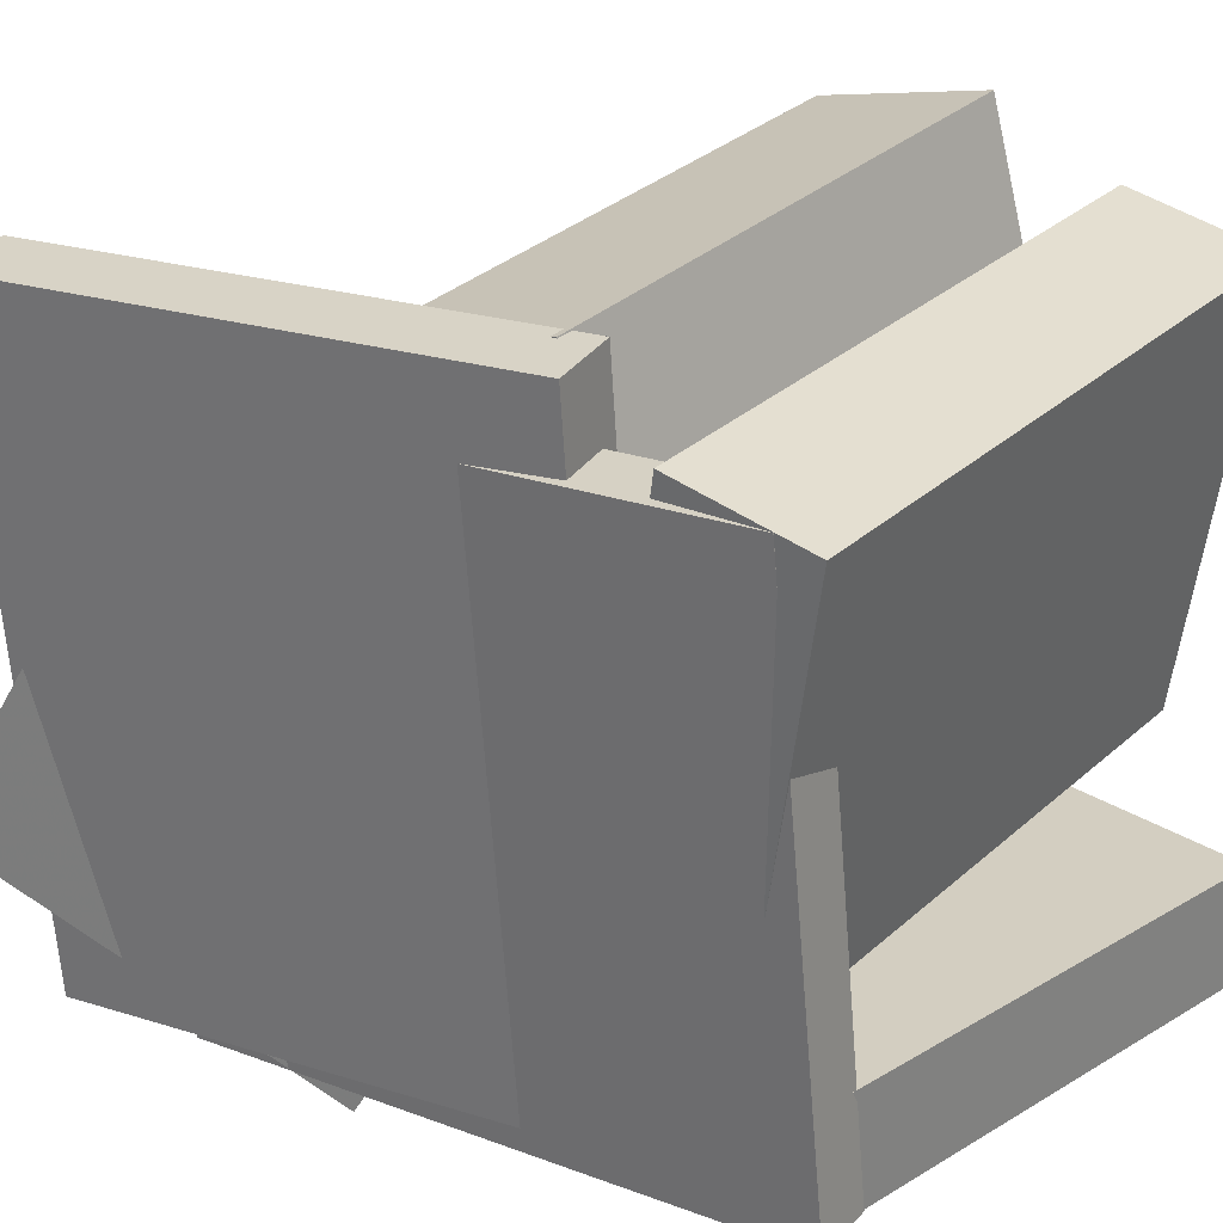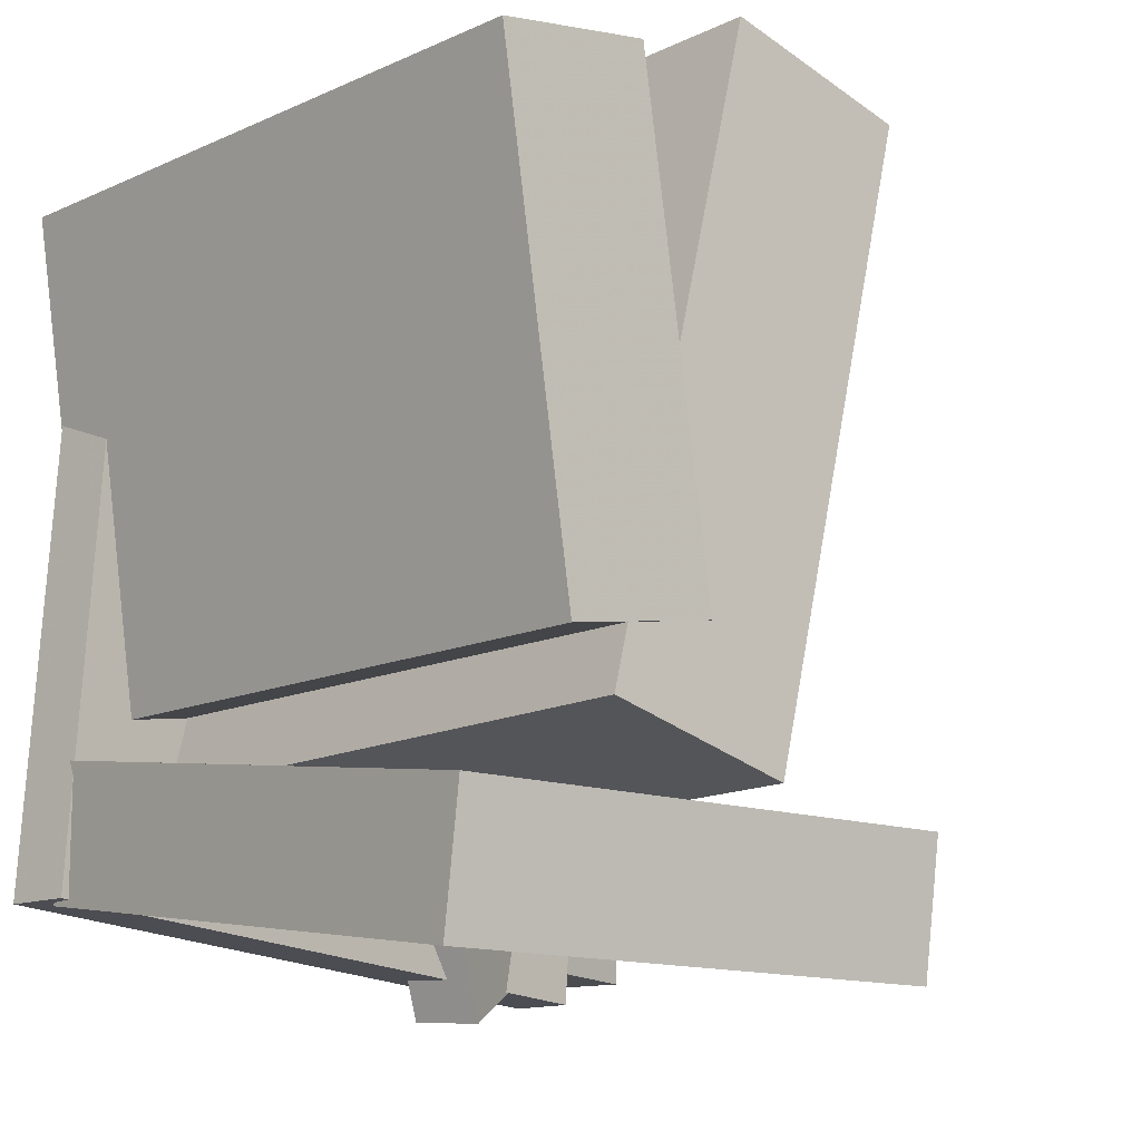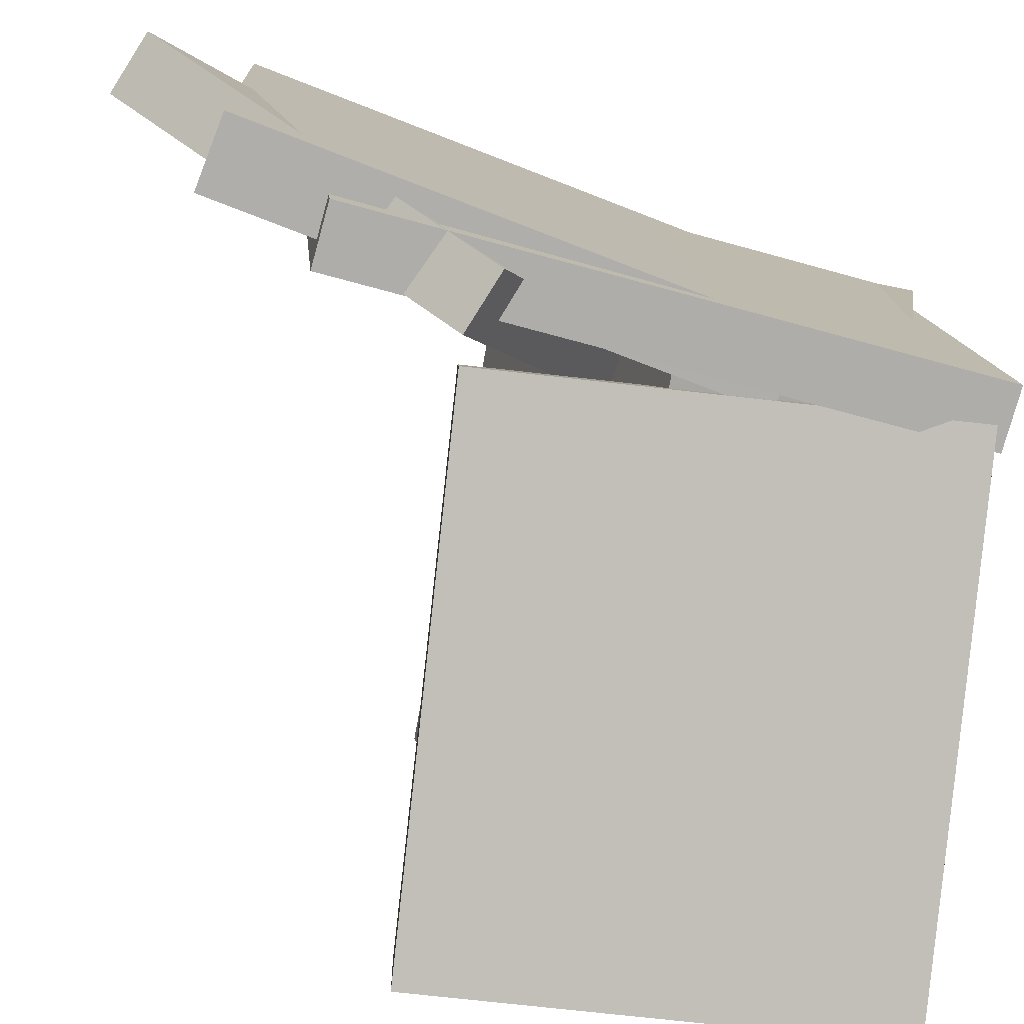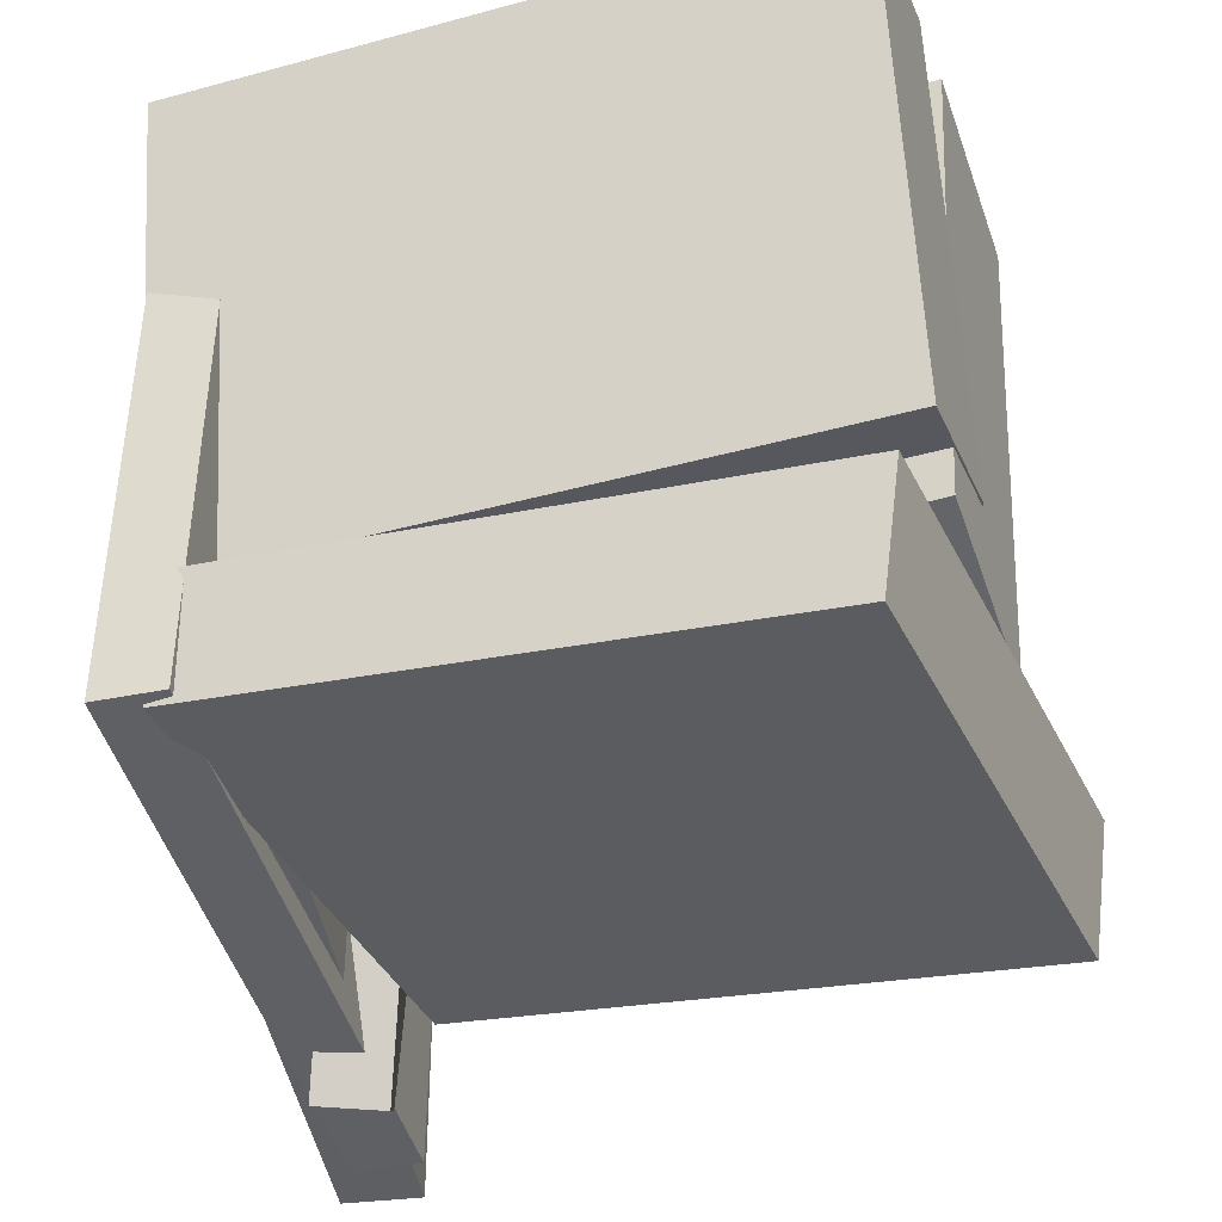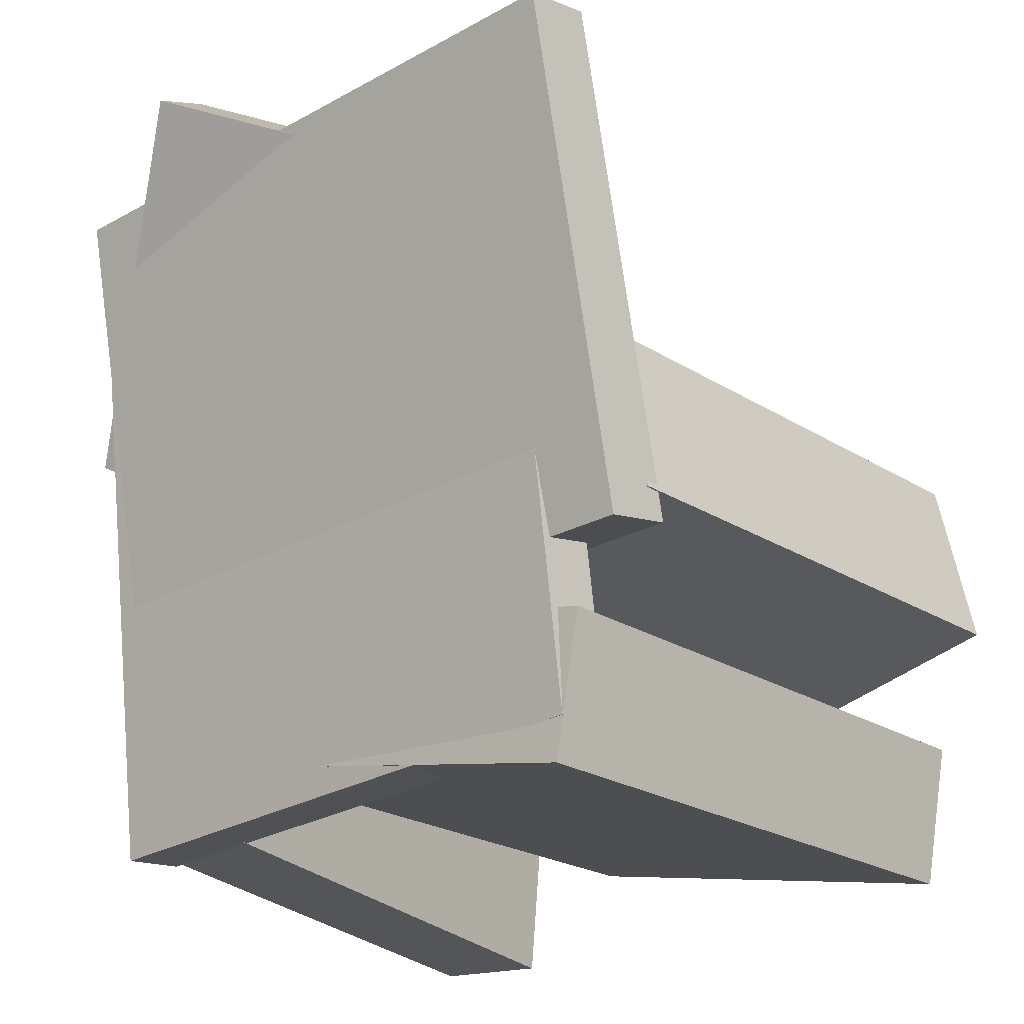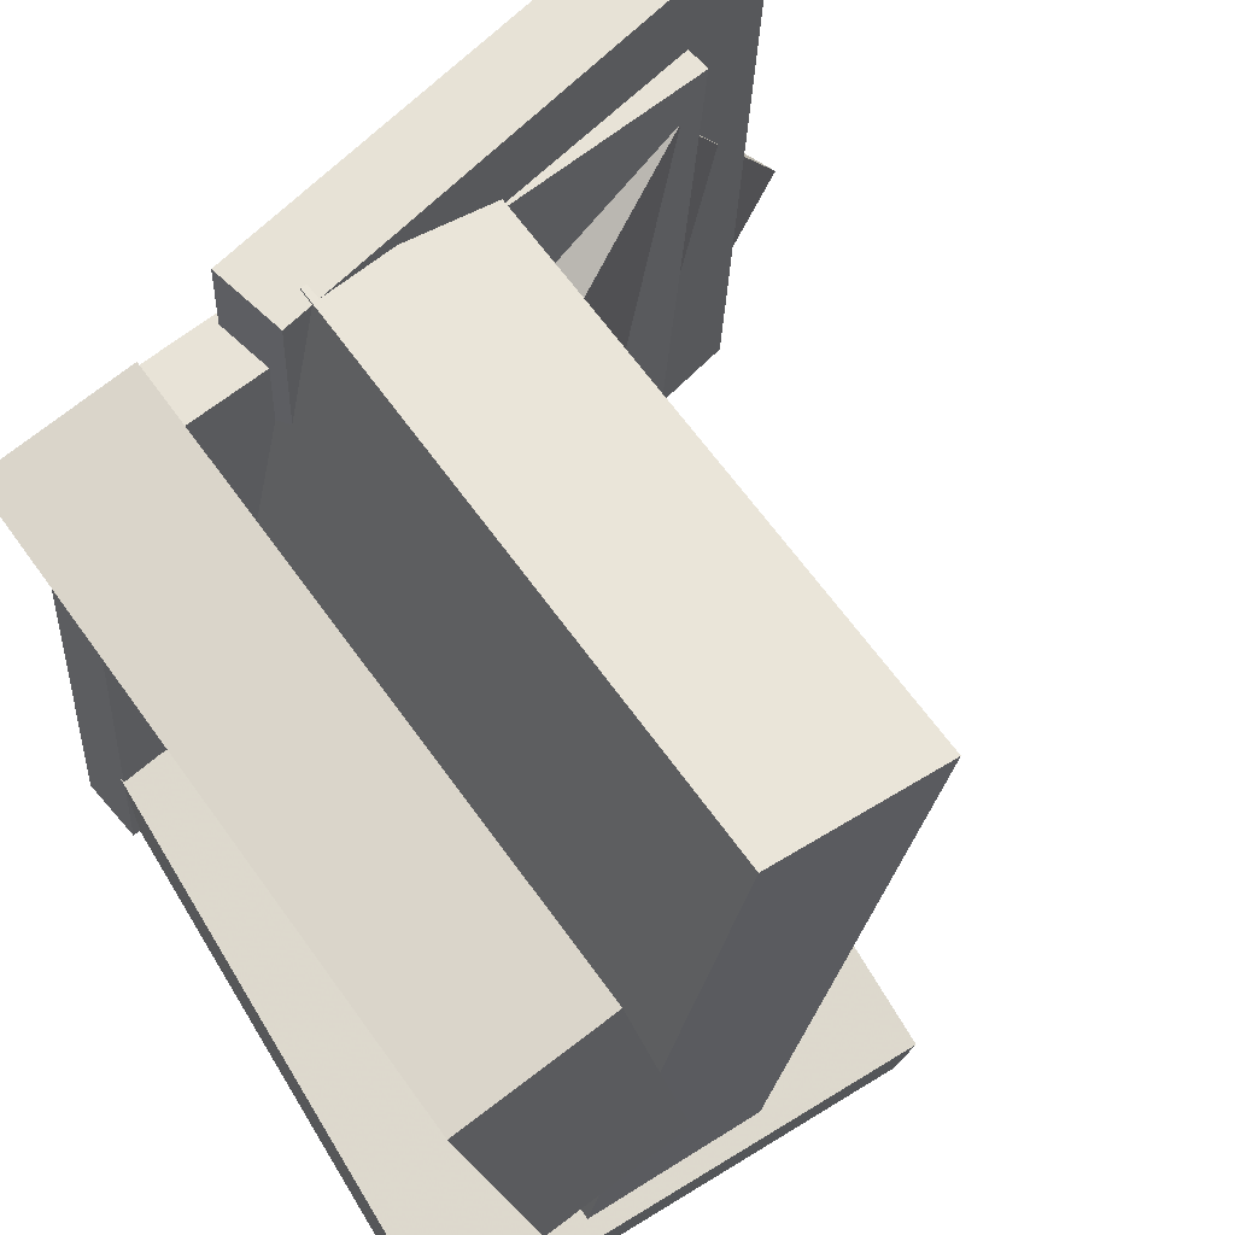
<metadata>
{"format":"obj","ext":"obj","renderer":"f3d","projection":"perspective","resolution":1024,"background":"white","views":[{"elev":30.3,"azim":-54.0,"up":"+Z"},{"elev":-11.9,"azim":44.3,"up":"+Z"},{"elev":-79.1,"azim":-103.3,"up":"+Z"},{"elev":-36.8,"azim":16.4,"up":"+Z"},{"elev":-18.9,"azim":-48.5,"up":"+Y"},{"elev":67.0,"azim":51.4,"up":"+Z"}]}
</metadata>
<code>
v -0.1086 -0.07021 0.005657
v -0.1544 -0.08606 0.007812
v -0.1717 0.07317 -0.2801
v -0.2175 0.05732 -0.278
v -0.1927 0.1933 0.1564
v -0.2385 0.1775 0.1586
v -0.2558 0.3367 -0.1293
v -0.3016 0.3208 -0.1272
f 1.0 7.0 5.0
f 1.0 3.0 7.0
f 1.0 4.0 3.0
f 1.0 2.0 4.0
f 3.0 8.0 7.0
f 3.0 4.0 8.0
f 5.0 7.0 8.0
f 5.0 8.0 6.0
f 1.0 5.0 6.0
f 1.0 6.0 2.0
f 2.0 6.0 8.0
f 2.0 8.0 4.0
v -0.2334 0.173 -0.2622
v -0.2415 0.2145 0.1944
v -0.1866 0.1748 -0.2616
v -0.1947 0.2164 0.195
v -0.2155 -0.2872 -0.2201
v -0.2237 -0.2457 0.2365
v -0.1687 -0.2853 -0.2194
v -0.1768 -0.2438 0.2372
f 9.0 15.0 13.0
f 9.0 11.0 15.0
f 9.0 12.0 11.0
f 9.0 10.0 12.0
f 11.0 16.0 15.0
f 11.0 12.0 16.0
f 13.0 15.0 16.0
f 13.0 16.0 14.0
f 9.0 13.0 14.0
f 9.0 14.0 10.0
f 10.0 14.0 16.0
f 10.0 16.0 12.0
v -0.1781 -0.1994 -0.1442
v -0.1838 -0.0815 0.2828
v -0.1705 -0.06775 -0.1805
v -0.1761 0.05013 0.2466
v 0.2375 -0.2205 -0.1329
v 0.2318 -0.1026 0.2941
v 0.2451 -0.08883 -0.1692
v 0.2395 0.02905 0.2579
f 17.0 23.0 21.0
f 17.0 19.0 23.0
f 17.0 20.0 19.0
f 17.0 18.0 20.0
f 19.0 24.0 23.0
f 19.0 20.0 24.0
f 21.0 23.0 24.0
f 21.0 24.0 22.0
f 17.0 21.0 22.0
f 17.0 22.0 18.0
f 18.0 22.0 24.0
f 18.0 24.0 20.0
v -0.1752 -0.2776 -0.1329
v -0.1333 0.0704 -0.1378
v -0.1867 -0.2775 -0.2226
v -0.1448 0.0705 -0.2276
v 0.2281 -0.3269 -0.1845
v 0.27 0.02108 -0.1895
v 0.2166 -0.3268 -0.2742
v 0.2585 0.02118 -0.2792
f 25.0 31.0 29.0
f 25.0 27.0 31.0
f 25.0 28.0 27.0
f 25.0 26.0 28.0
f 27.0 32.0 31.0
f 27.0 28.0 32.0
f 29.0 31.0 32.0
f 29.0 32.0 30.0
f 25.0 29.0 30.0
f 25.0 30.0 26.0
f 26.0 30.0 32.0
f 26.0 32.0 28.0
v -0.2184 -0.2305 -0.103
v -0.2249 -0.2784 0.2322
v -0.2134 -0.1221 -0.08742
v -0.2198 -0.17 0.2478
v 0.2362 -0.2524 -0.09737
v 0.2297 -0.3003 0.2378
v 0.2412 -0.1439 -0.08177
v 0.2348 -0.1919 0.2534
f 33.0 39.0 37.0
f 33.0 35.0 39.0
f 33.0 36.0 35.0
f 33.0 34.0 36.0
f 35.0 40.0 39.0
f 35.0 36.0 40.0
f 37.0 39.0 40.0
f 37.0 40.0 38.0
f 33.0 37.0 38.0
f 33.0 38.0 34.0
f 34.0 38.0 40.0
f 34.0 40.0 36.0
v -0.215 -0.1421 -0.2174
v -0.2702 0.2502 -0.2414
v -0.1603 -0.1343 -0.2169
v -0.2154 0.258 -0.241
v -0.223 -0.1125 0.283
v -0.2781 0.2798 0.259
v -0.1682 -0.1048 0.2835
v -0.2234 0.2875 0.2594
f 41.0 47.0 45.0
f 41.0 43.0 47.0
f 41.0 44.0 43.0
f 41.0 42.0 44.0
f 43.0 48.0 47.0
f 43.0 44.0 48.0
f 45.0 47.0 48.0
f 45.0 48.0 46.0
f 41.0 45.0 46.0
f 41.0 46.0 42.0
f 42.0 46.0 48.0
f 42.0 48.0 44.0

</code>
